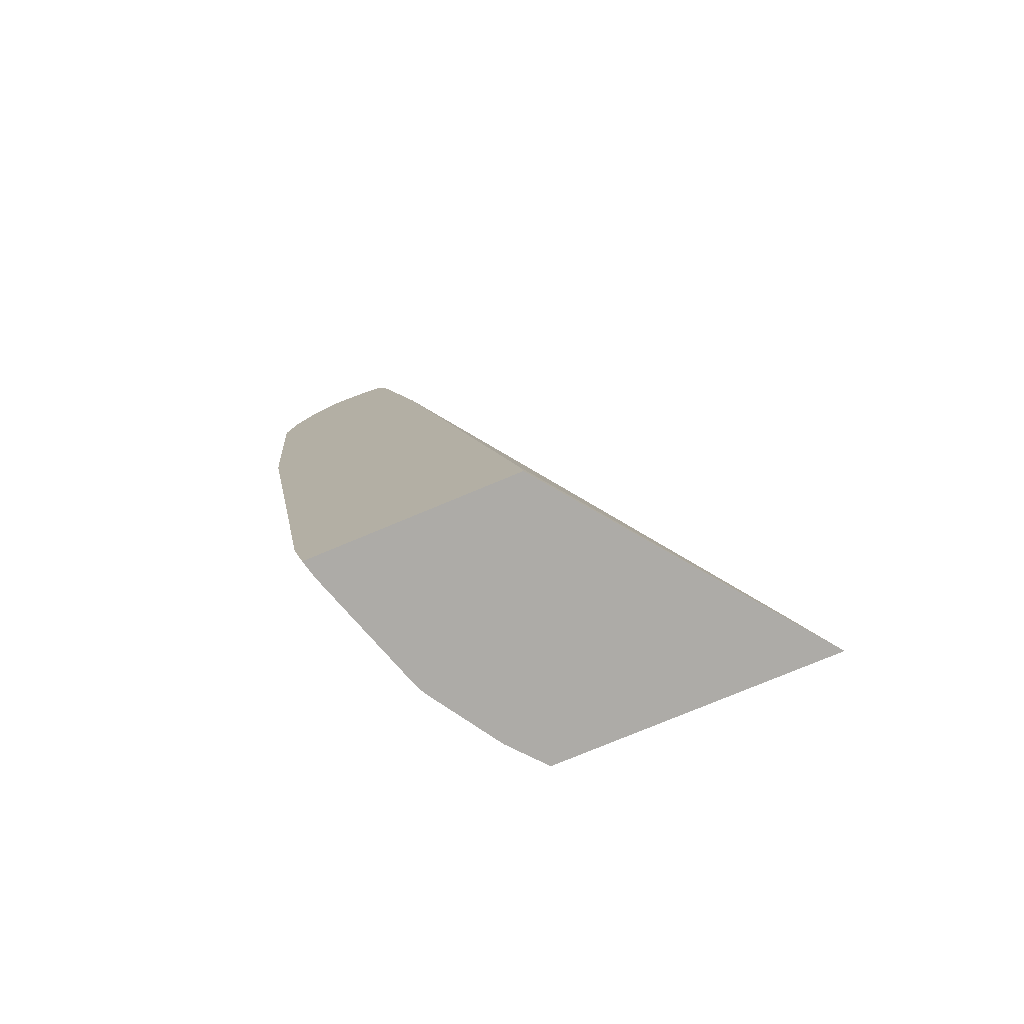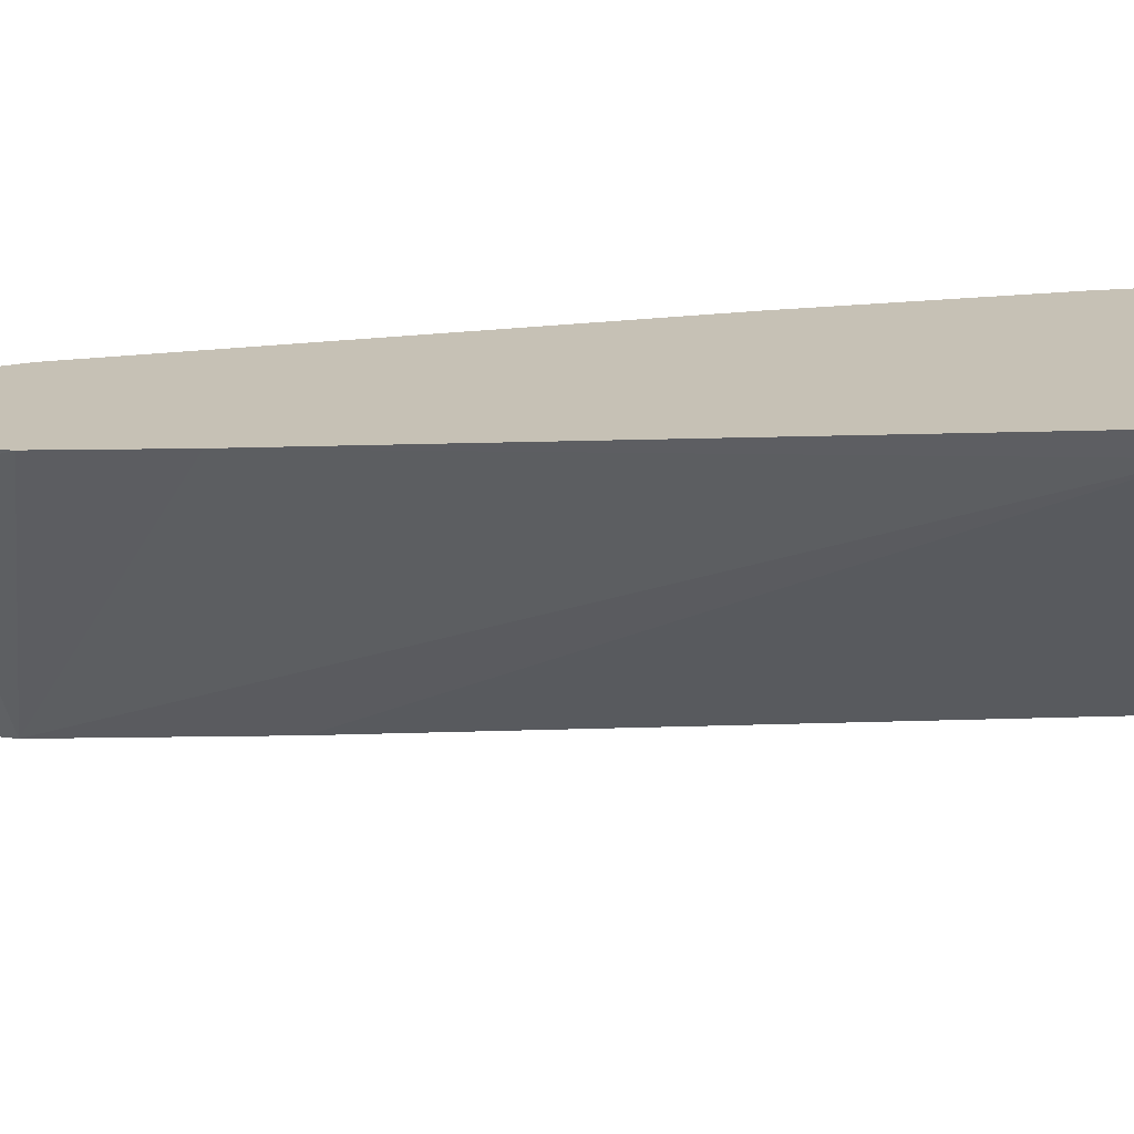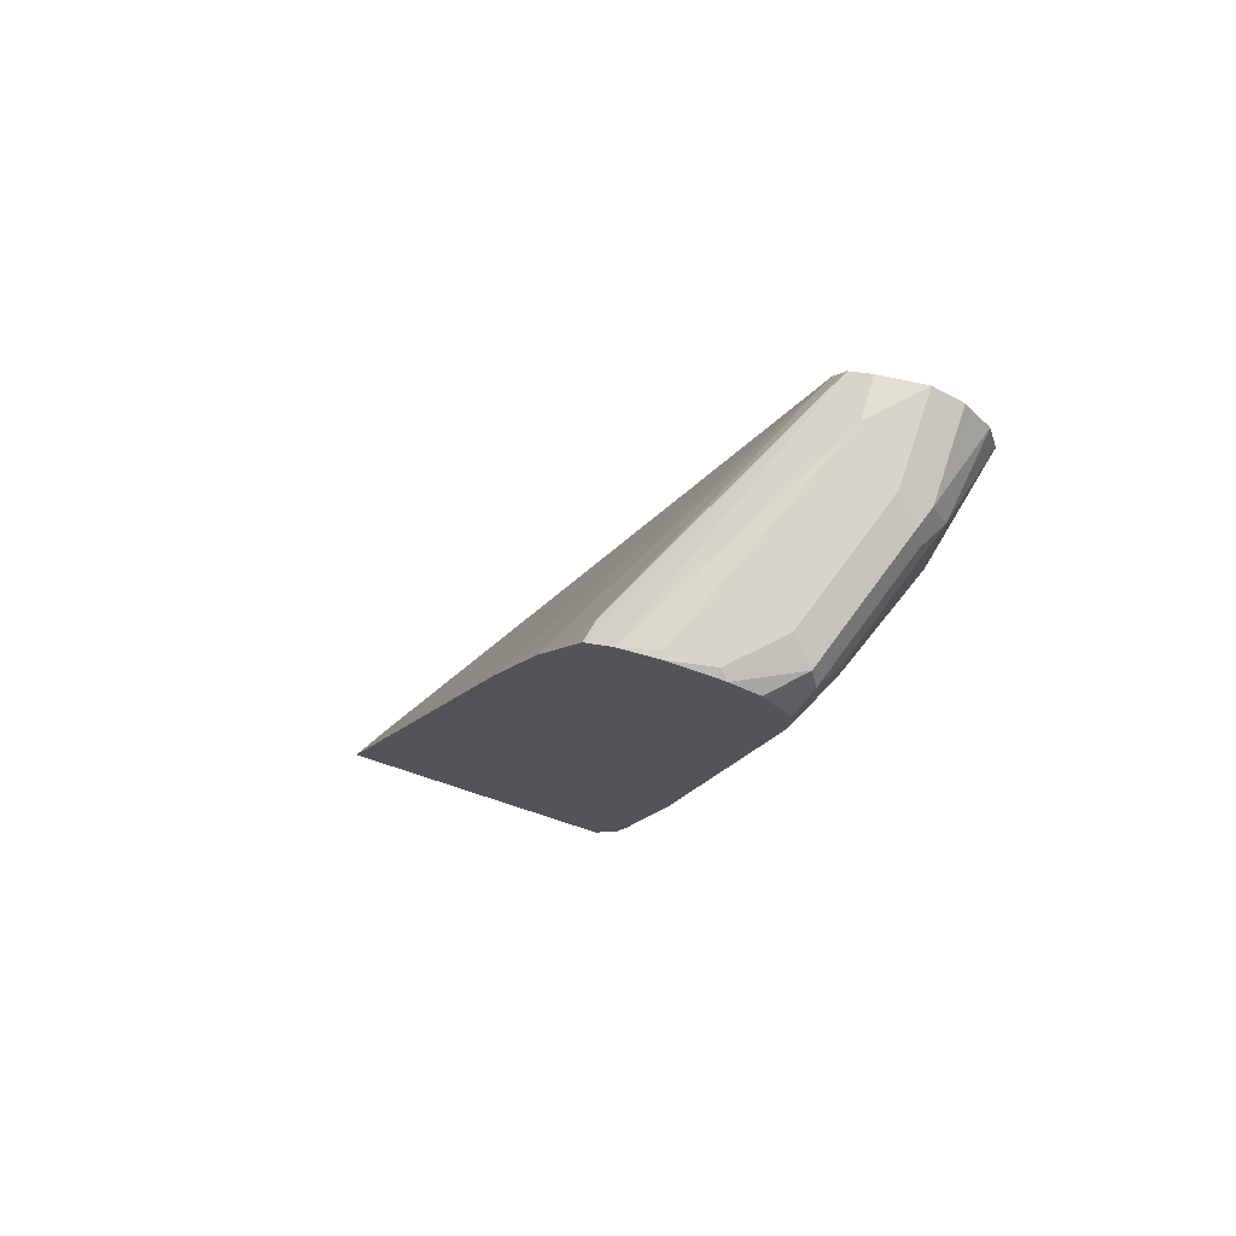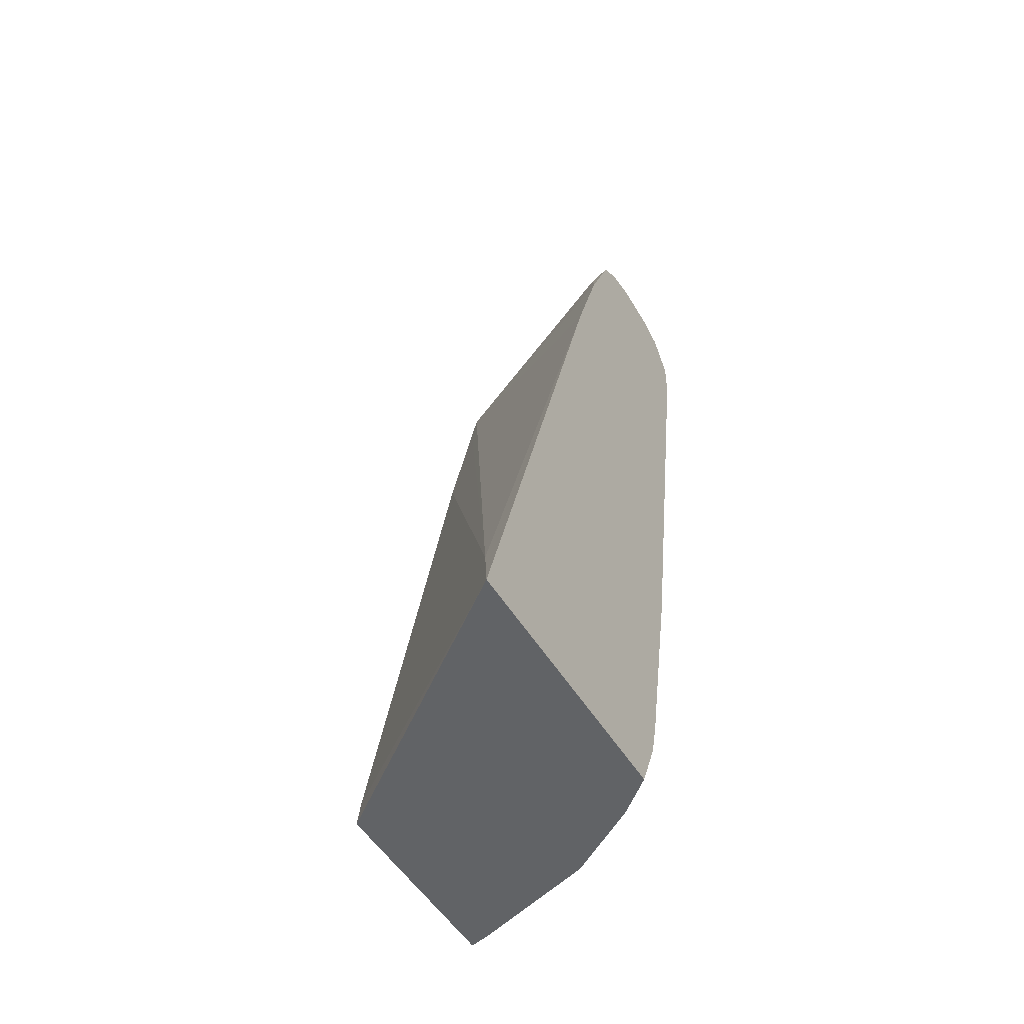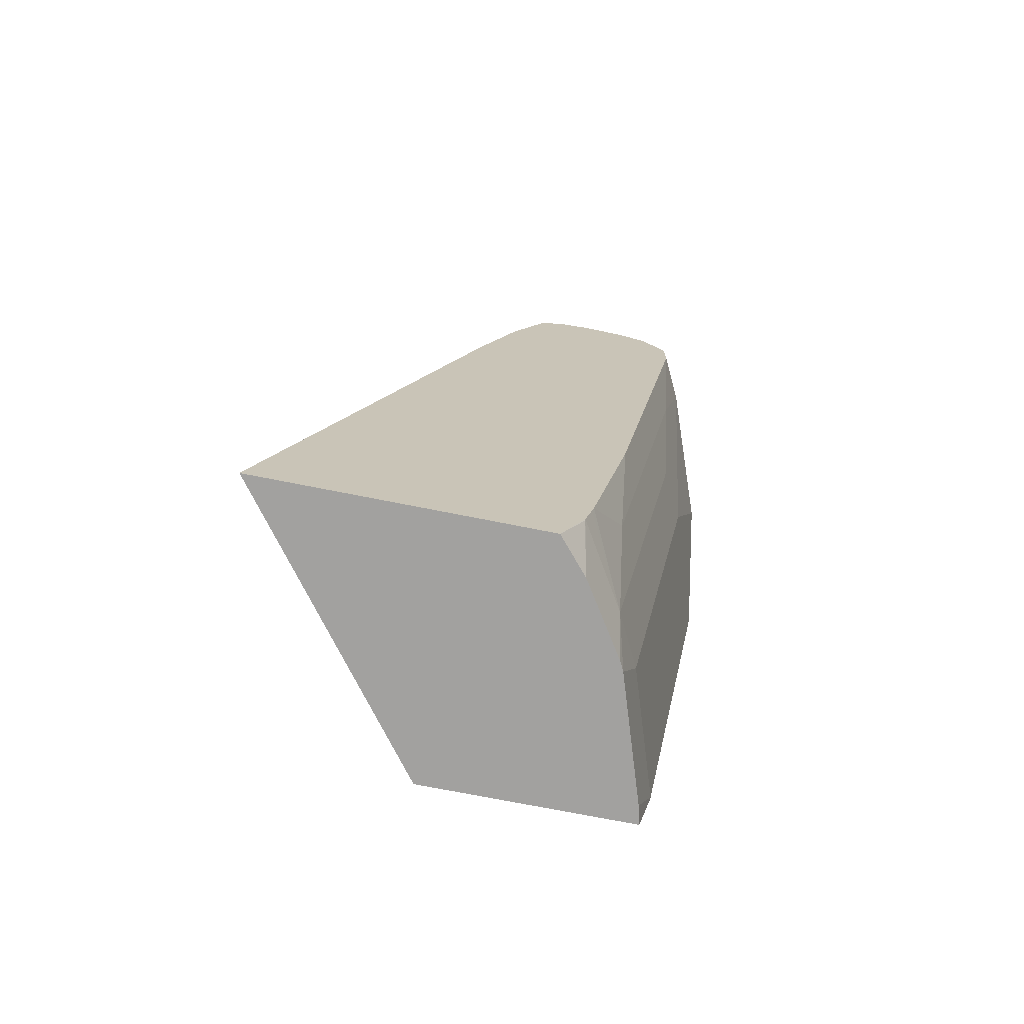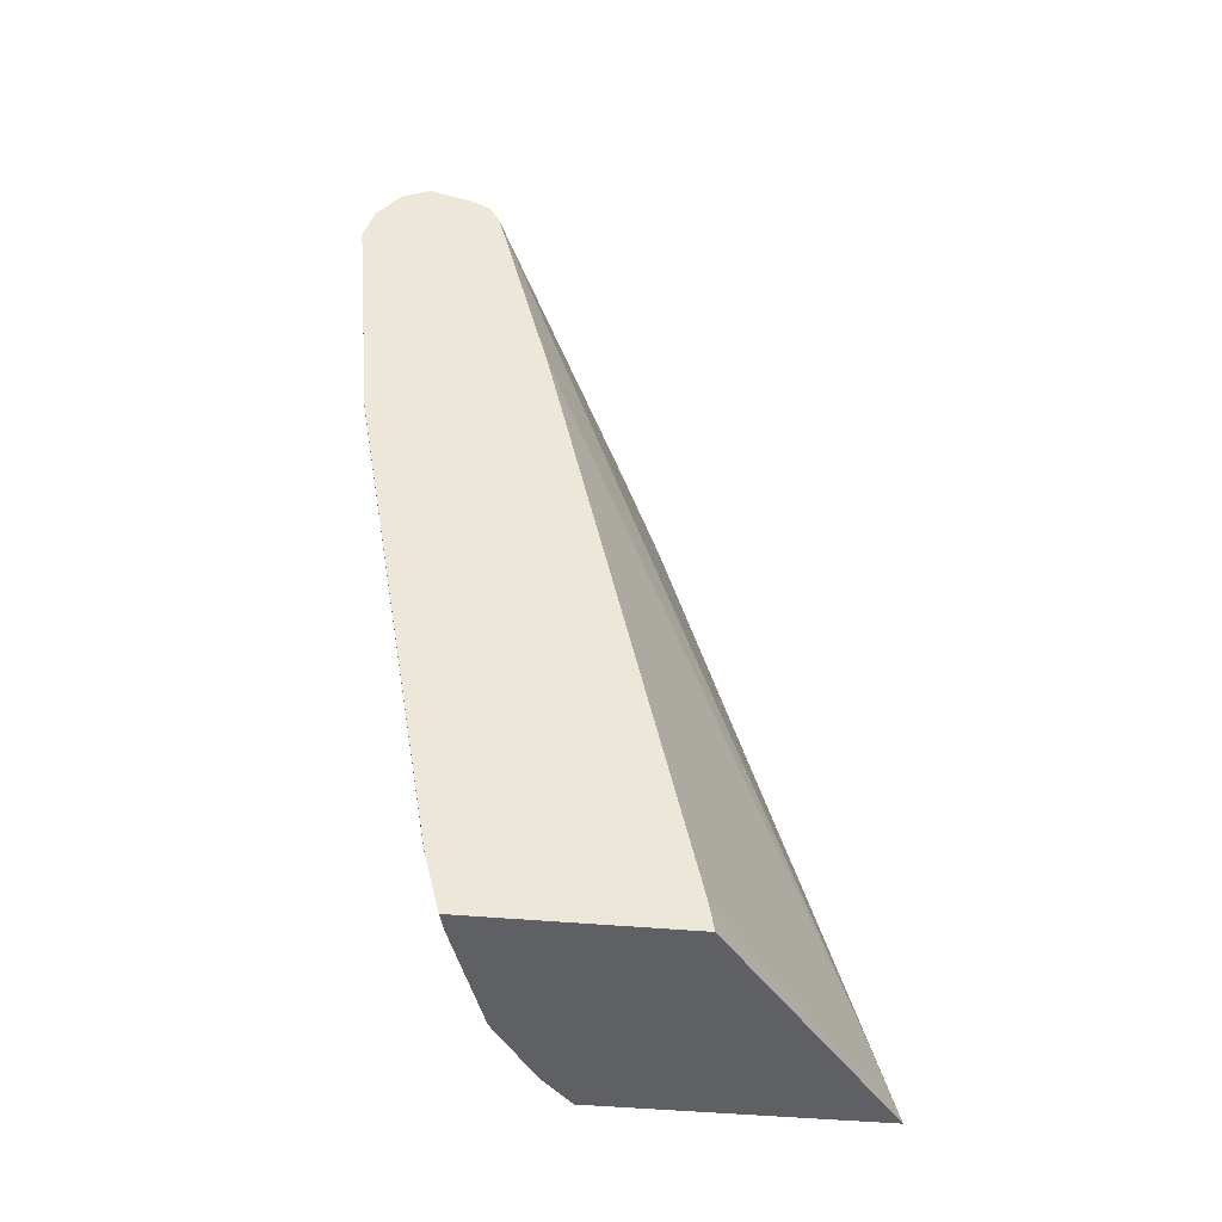
<metadata>
{"format":"obj","ext":"obj","renderer":"f3d","projection":"perspective","resolution":1024,"background":"white","views":[{"elev":-76.4,"azim":112.7,"up":"+Y"},{"elev":-69.3,"azim":-83.0,"up":"+Z"},{"elev":75.5,"azim":-71.9,"up":"+Y"},{"elev":-50.8,"azim":-149.7,"up":"+Y"},{"elev":-72.2,"azim":-101.3,"up":"+Y"},{"elev":-43.3,"azim":83.6,"up":"+Y"}]}
</metadata>
<code>
v -0.2498 0.5956 0.517
v -0.2498 0.6211 0.5097
v -0.3131 0.6262 0.5009
v -0.3131 0.5322 0.5009
v -0.2505 0.407 0.5009
v -0.2498 0.407 0.5009
v -0.2498 0.6228 0.5091
v -0.3131 0.6471 0.4905
v -0.334 0.6366 0.4905
v -0.407 0.6262 0.4696
v -0.407 0.5949 0.4696
v -0.3444 0.407 0.4696
v -0.2505 0.03133 0.4383
v -0.2498 0.03133 0.4383
v -0.2498 0.647 0.4908
v -0.3131 0.6575 0.4696
v -0.3288 0.6496 0.4853
v -0.4279 0.6366 0.4592
v -0.4227 0.6496 0.454
v -0.4279 0.6053 0.4592
v -0.444 0.5891 0.4511
v -0.4174 0.4905 0.4487
v -0.3861 0.3965 0.4487
v -0.3861 0.02089 0.3862
v -0.3444 0.2192 0.4383
v -0.3131 0.1566 0.4383
v -0.3444 0.03133 0.407
v -0.3578 -0.01339 0.3925
v -0.2639 -0.01339 0.4238
v -0.2498 0.0007939 0.4309
v -0.2498 0.02772 0.4376
v -0.2498 0.6575 0.4696
v -0.407 0.6575 0.4383
v -0.444 0.6205 0.4511
v -0.444 0.6471 0.4326
v -0.444 0.6433 0.4355
v -0.4383 0.6575 0.407
v -0.444 0.6546 0.4127
v -0.444 0.4013 0.4198
v -0.4174 0.1149 0.3862
v -0.444 0.05694 0.3572
v -0.444 0.0513 0.3558
v -0.444 0.02864 0.3501
v -0.4174 -0.01339 0.3548
v -0.3646 -0.01339 0.3891
v -0.36 -0.01339 0.3914
v -0.2498 -0.01339 0.4273
v -0.2818 0.6575 0.4383
v -0.2498 0.6493 0.4376
v -0.444 0.6575 0.3757
v -0.444 0.6553 0.407
v -0.444 0.2135 0.3885
v -0.4435 0.02614 0.3496
v -0.444 -0.01339 0.3318
v -0.2498 -0.01339 0.2708
v -0.444 0.6524 0.3495
v -0.4383 0.6575 0.3757
v -0.2498 0.6418 0.4227
v -0.444 -0.01339 0.1218
v -0.2498 0.007492 0.2744
v -0.444 0.6398 0.3307
v -0.2498 0.6269 0.4152
v -0.4279 0.6366 0.334
v -0.4279 0.04177 0.1461
v -0.444 0.4803 0.2711
v -0.2498 0.4695 0.3759
v -0.444 0.5742 0.3024
v -0.2498 0.5947 0.4072
f 22 39 40
f 22 40 24
f 22 24 23
f 24 40 41
f 24 41 42
f 24 42 43
f 24 45 46
f 24 44 45
f 24 46 28
f 24 28 27
f 21 39 22
f 24 27 25
f 24 43 44
f 21 52 39
f 21 51 50
f 21 42 41
f 21 43 42
f 21 54 43
f 21 59 54
f 21 65 59
f 21 67 65
f 21 61 67
f 21 56 61
f 21 50 56
f 21 35 38
f 21 36 35
f 21 34 36
f 19 38 35
f 25 27 26
f 21 41 52
f 28 46 45
f 56 58 61
f 28 44 54
f 64 68 66
f 62 64 65
f 62 68 64
f 62 67 63
f 62 65 67
f 61 63 67
f 60 64 66
f 59 65 64
f 59 64 60
f 58 63 61
f 58 62 63
f 19 37 38
f 55 59 60
f 50 57 56
f 28 45 44
f 48 58 56
f 48 56 57
f 44 53 54
f 43 54 53
f 43 53 44
f 40 52 41
f 39 52 40
f 37 51 38
f 37 50 51
f 32 49 48
f 29 47 30
f 28 47 29
f 28 55 47
f 28 59 55
f 28 54 59
f 48 49 58
f 19 33 37
f 21 38 51
f 18 35 36
f 5 14 6
f 5 13 14
f 5 12 13
f 4 12 5
f 4 11 12
f 3 11 4
f 3 10 11
f 3 9 10
f 3 8 9
f 3 7 8
f 2 7 3
f 1 7 2
f 1 15 7
f 1 32 15
f 7 15 8
f 1 49 32
f 1 62 58
f 1 68 62
f 1 66 68
f 1 60 66
f 1 55 60
f 1 47 55
f 1 30 47
f 1 31 30
f 1 14 31
f 1 6 14
f 18 36 34
f 1 4 5
f 1 3 4
f 1 2 3
f 1 58 49
f 8 15 16
f 1 5 6
f 8 17 9
f 8 16 17
f 18 19 35
f 18 34 21
f 17 33 19
f 16 33 17
f 16 37 33
f 16 50 37
f 16 57 50
f 16 48 57
f 16 32 48
f 15 32 16
f 13 31 14
f 13 30 31
f 13 29 30
f 13 28 29
f 18 21 20
f 13 26 27
f 13 27 28
f 9 19 18
f 10 18 20
f 10 20 11
f 11 20 21
f 11 21 22
f 9 17 19
f 11 23 12
f 12 26 13
f 11 22 23
f 9 18 10
f 12 24 25
f 12 23 24
f 12 25 26

</code>
